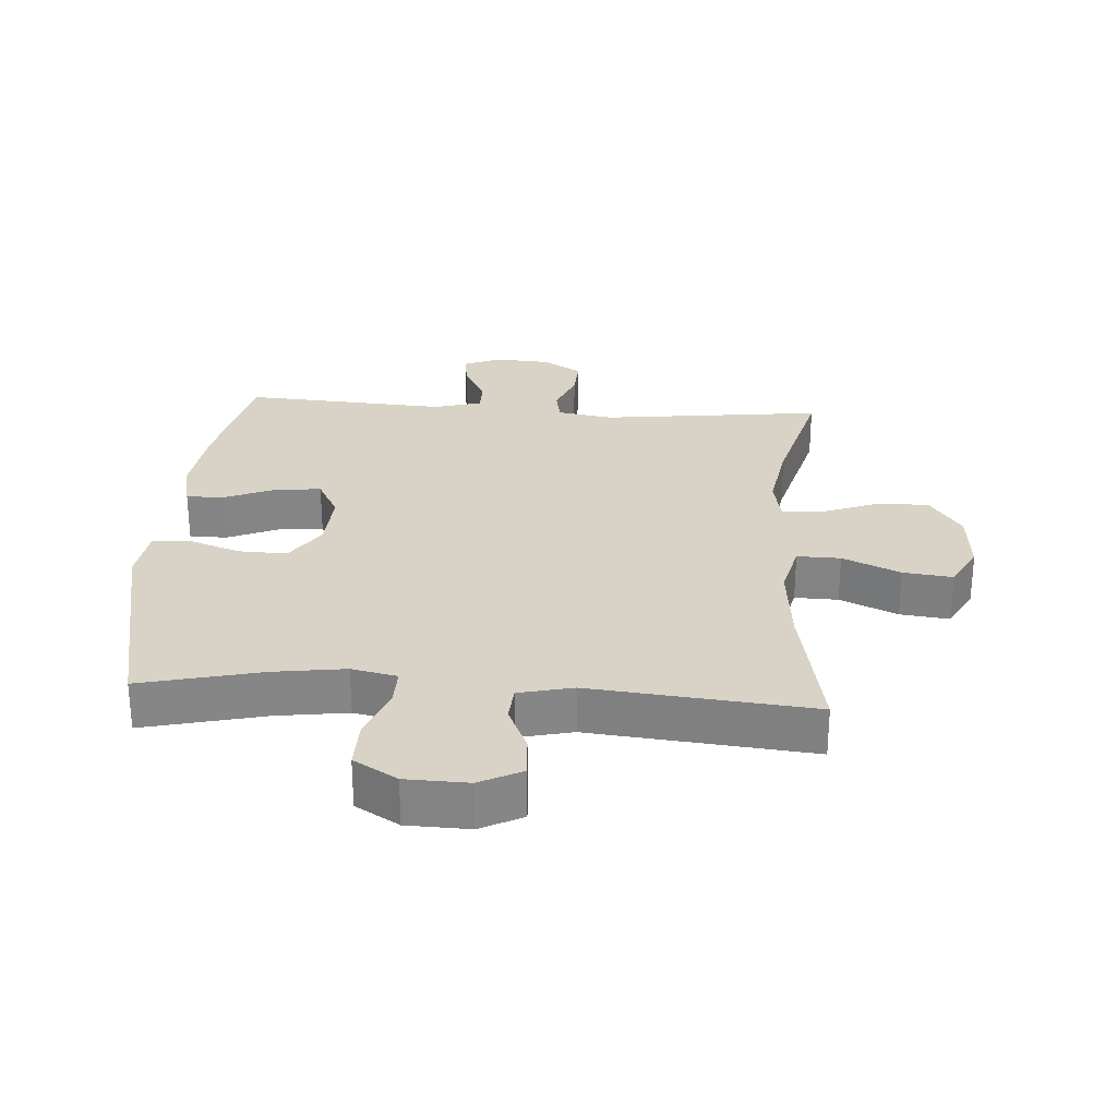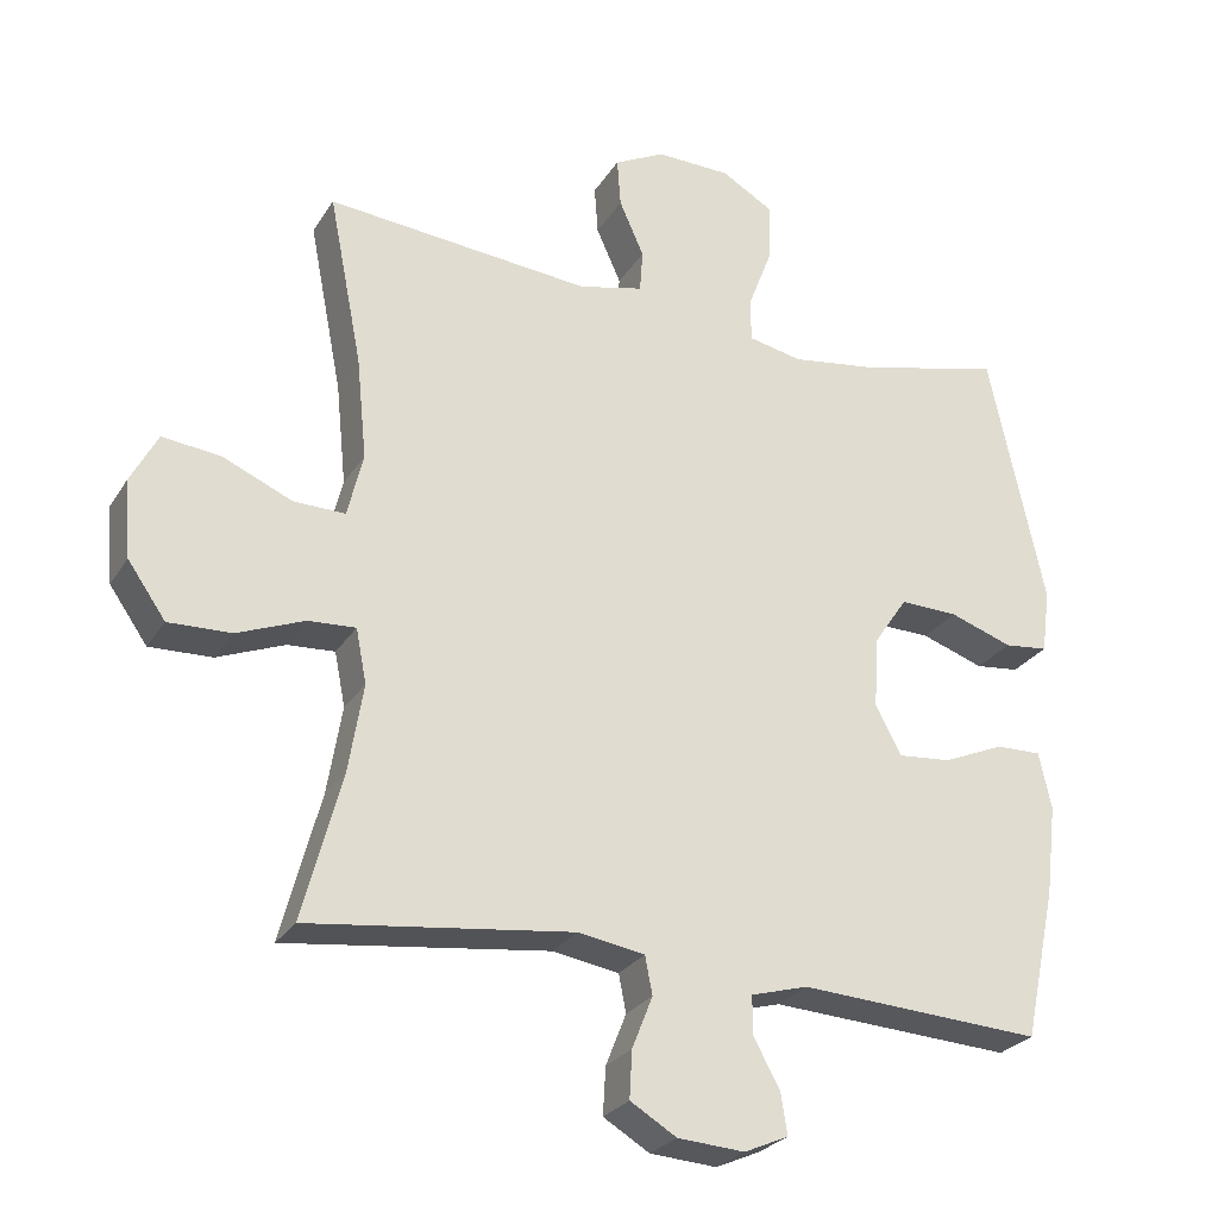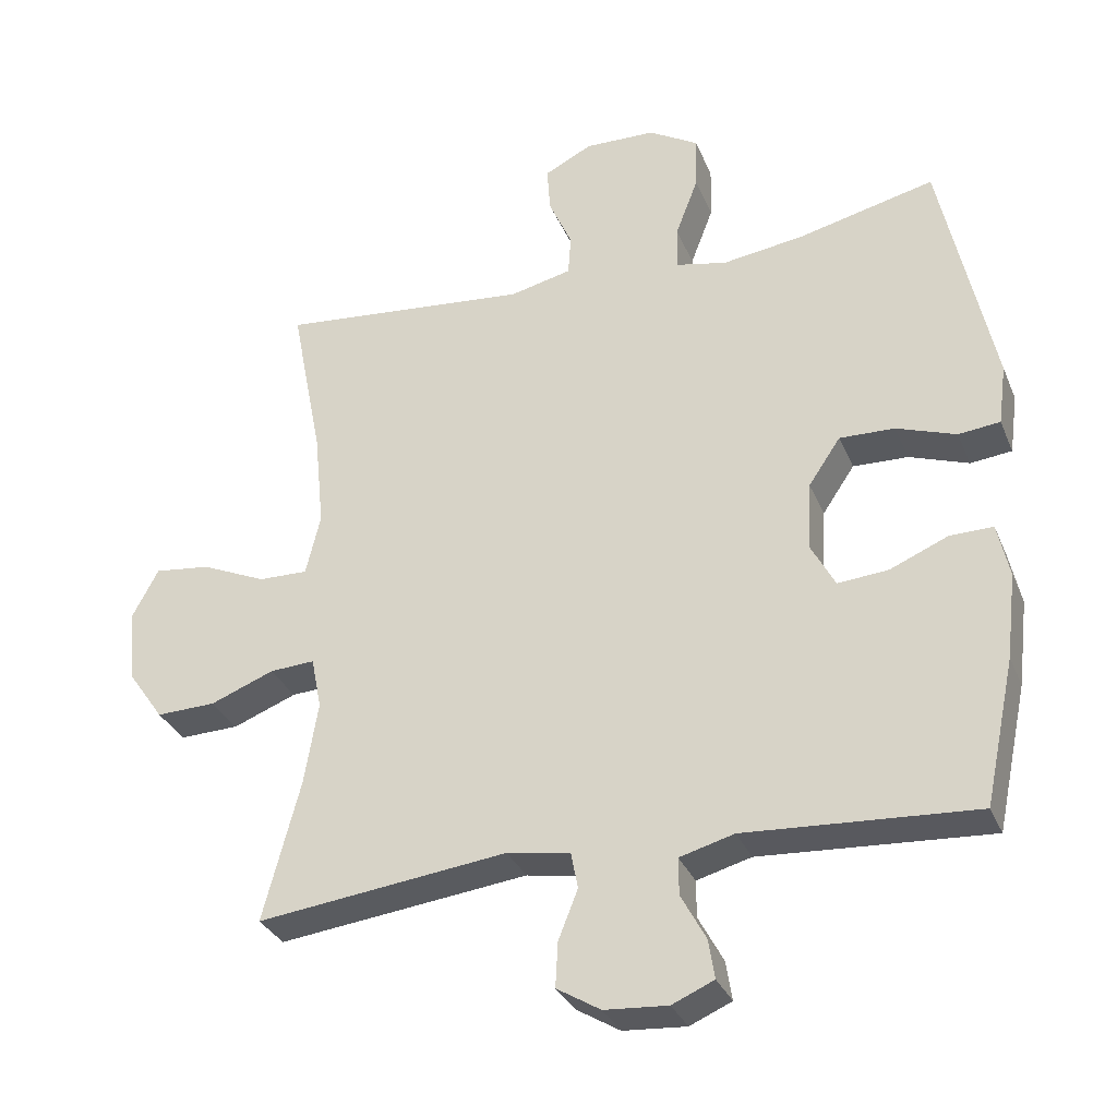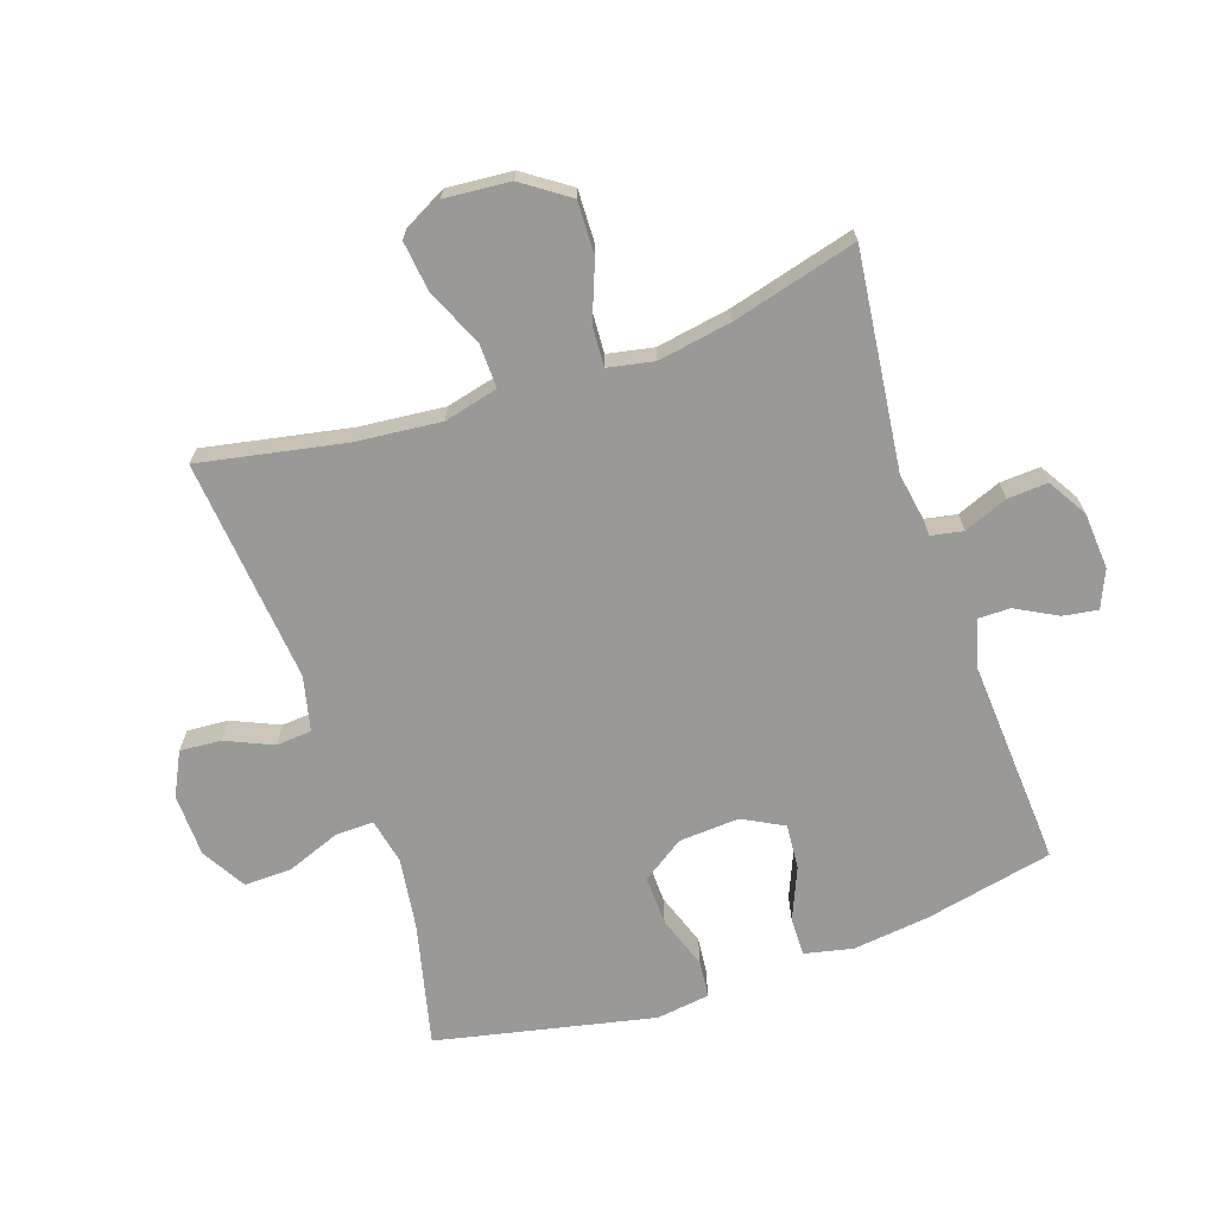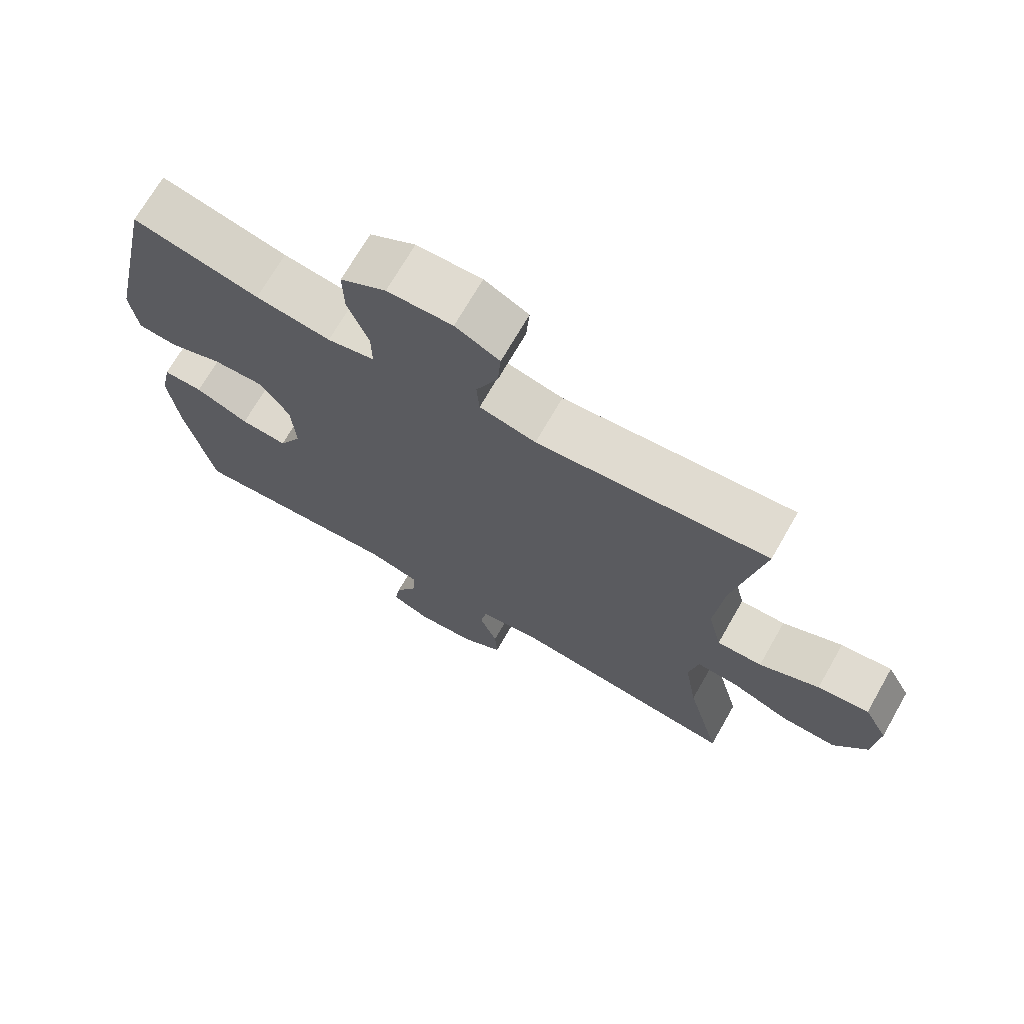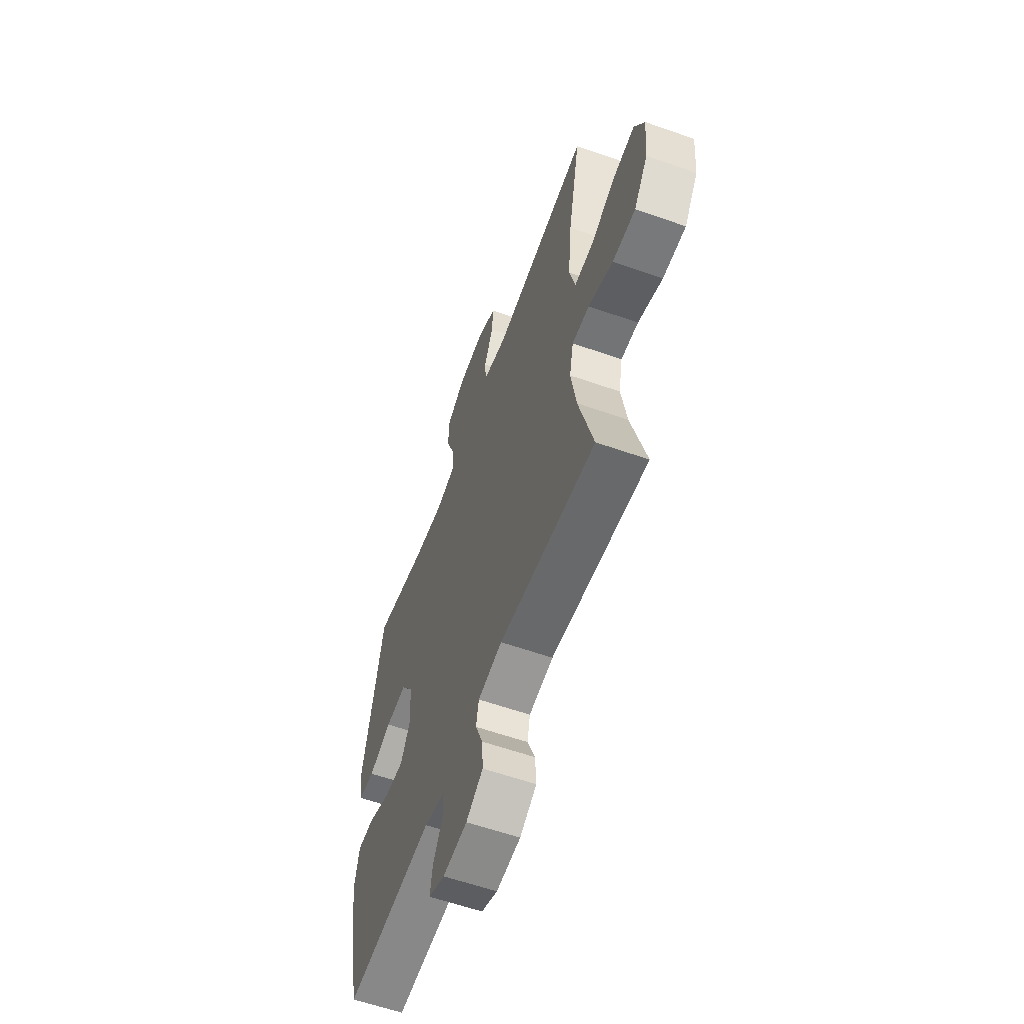
<metadata>
{"format":"obj","ext":"obj","renderer":"f3d","projection":"perspective","resolution":1024,"background":"white","views":[{"elev":28.2,"azim":4.0,"up":"+Y"},{"elev":-26.3,"azim":154.9,"up":"+Z"},{"elev":-31.6,"azim":-159.9,"up":"+Z"},{"elev":-69.0,"azim":108.9,"up":"+Y"},{"elev":70.5,"azim":29.8,"up":"+Z"},{"elev":-59.4,"azim":70.1,"up":"+Z"}]}
</metadata>
<code>
o path306
v -0.5878 0.0375 0.1492
v -0.5763 0.0375 0.06317
v -0.5169 0.0375 0.05681
v -0.4319 0.0375 0.08649
v -0.3533 0.0375 0.08886
v -0.3077 0.0375 0.02133
v -0.3017 0.0375 -0.07576
v -0.3368 0.0375 -0.1413
v -0.4091 0.0375 -0.1351
v -0.4921 0.0375 -0.09975
v -0.5535 0.0375 -0.09873
v -0.5703 0.0375 -0.1761
v -0.5559 0.0375 -0.2982
v -0.5124 0.0375 -0.504
v -0.1836 0.0375 -0.484
v -0.1056 0.0375 -0.5055
v -0.1059 0.0375 -0.5578
v -0.1416 0.0375 -0.6237
v -0.1504 0.0375 -0.6794
v -0.09048 0.0375 -0.7056
v -1e-06 0.0375 -0.6992
v 0.06261 0.0375 -0.6613
v 0.05904 0.0375 -0.597
v 0.03123 0.0375 -0.5269
v 0.04123 0.0375 -0.4755
v 0.1315 0.0375 -0.4604
v 0.4895 0.0375 -0.504
v 0.4362 0.0375 -0.3037
v 0.4165 0.0375 -0.1855
v 0.431 0.0375 -0.1119
v 0.4953 0.0375 -0.1157
v 0.5864 0.0375 -0.1513
v 0.6716 0.0375 -0.1539
v 0.7229 0.0375 -0.08045
v 0.7319 0.0375 0.02439
v 0.6949 0.0375 0.09389
v 0.615 0.0375 0.08429
v 0.5218 0.0375 0.04341
v 0.4516 0.0375 0.04194
v 0.4305 0.0375 0.1288
v 0.4442 0.0375 0.2662
v 0.4895 0.0375 0.4977
v 0.1303 0.0375 0.4636
v 0.04276 0.0375 0.4841
v 0.03858 0.0375 0.5414
v 0.07201 0.0375 0.6164
v 0.07683 0.0375 0.6824
v 0.008248 0.0375 0.717
v -0.09261 0.0375 0.7145
v -0.1632 0.0375 0.673
v -0.1616 0.0375 0.5966
v -0.1292 0.0375 0.5115
v -0.128 0.0375 0.4499
v -0.2011 0.0375 0.4343
v -0.317 0.0375 0.4507
v -0.5124 0.0375 0.4977
v -0.5878 -0.0375 0.1492
v -0.5763 -0.0375 0.06317
v -0.5169 -0.0375 0.05681
v -0.4319 -0.0375 0.08649
v -0.3533 -0.0375 0.08886
v -0.3077 -0.0375 0.02133
v -0.3017 -0.0375 -0.07576
v -0.3368 -0.0375 -0.1413
v -0.4091 -0.0375 -0.1351
v -0.4921 -0.0375 -0.09975
v -0.5535 -0.0375 -0.09873
v -0.5703 -0.0375 -0.1761
v -0.5559 -0.0375 -0.2982
v -0.5124 -0.0375 -0.504
v -0.1836 -0.0375 -0.484
v -0.1056 -0.0375 -0.5055
v -0.1059 -0.0375 -0.5578
v -0.1416 -0.0375 -0.6237
v -0.1504 -0.0375 -0.6794
v -0.09048 -0.0375 -0.7056
v -1e-06 -0.0375 -0.6992
v 0.06261 -0.0375 -0.6613
v 0.05904 -0.0375 -0.597
v 0.03123 -0.0375 -0.5269
v 0.04123 -0.0375 -0.4755
v 0.1315 -0.0375 -0.4604
v 0.4895 -0.0375 -0.504
v 0.4362 -0.0375 -0.3037
v 0.4165 -0.0375 -0.1855
v 0.431 -0.0375 -0.1119
v 0.4953 -0.0375 -0.1157
v 0.5864 -0.0375 -0.1513
v 0.6716 -0.0375 -0.1539
v 0.7229 -0.0375 -0.08045
v 0.7319 -0.0375 0.02439
v 0.6949 -0.0375 0.09389
v 0.615 -0.0375 0.08429
v 0.5218 -0.0375 0.04341
v 0.4516 -0.0375 0.04194
v 0.4305 -0.0375 0.1288
v 0.4442 -0.0375 0.2662
v 0.4895 -0.0375 0.4977
v 0.1303 -0.0375 0.4636
v 0.04276 -0.0375 0.4841
v 0.03858 -0.0375 0.5414
v 0.07201 -0.0375 0.6164
v 0.07683 -0.0375 0.6824
v 0.008248 -0.0375 0.717
v -0.09261 -0.0375 0.7145
v -0.1632 -0.0375 0.673
v -0.1616 -0.0375 0.5966
v -0.1292 -0.0375 0.5115
v -0.128 -0.0375 0.4499
v -0.2011 -0.0375 0.4343
v -0.317 -0.0375 0.4507
v -0.5124 -0.0375 0.4977
v -0.1504 0.0375 -0.6794
v -0.1504 0.0375 -0.6794
v -0.09048 0.0375 -0.7056
v -1e-06 0.0375 -0.6992
v 0.06261 0.0375 -0.6613
v 0.06261 0.0375 -0.6613
v -0.1416 0.0375 -0.6237
v 0.05904 0.0375 -0.597
v -0.1059 0.0375 -0.5578
v 0.03123 0.0375 -0.5269
v -0.1056 0.0375 -0.5055
v -0.1056 0.0375 -0.5055
v 0.04123 0.0375 -0.4755
v 0.04123 0.0375 -0.4755
v -0.1836 0.0375 -0.484
v -0.5124 0.0375 -0.504
v -0.5124 0.0375 -0.504
v 0.1315 0.0375 -0.4604
v 0.4895 0.0375 -0.504
v 0.4895 0.0375 -0.504
v 0.4362 0.0375 -0.3037
v -0.5559 0.0375 -0.2982
v 0.4165 0.0375 -0.1855
v -0.5703 0.0375 -0.1761
v 0.431 0.0375 -0.1119
v 0.431 0.0375 -0.1119
v -0.5535 0.0375 -0.09873
v -0.5535 0.0375 -0.09873
v -0.3368 0.0375 -0.1413
v -0.3368 0.0375 -0.1413
v -0.4091 0.0375 -0.1351
v 0.5864 0.0375 -0.1513
v 0.6716 0.0375 -0.1539
v 0.7229 0.0375 -0.08045
v 0.4953 0.0375 -0.1157
v -0.3017 0.0375 -0.07576
v -0.4921 0.0375 -0.09975
v 0.7319 0.0375 0.02439
v -0.3077 0.0375 0.02133
v -0.3533 0.0375 0.08886
v 0.5218 0.0375 0.04341
v 0.4516 0.0375 0.04194
v 0.4516 0.0375 0.04194
v 0.6949 0.0375 0.09389
v 0.6949 0.0375 0.09389
v 0.4305 0.0375 0.1288
v 0.615 0.0375 0.08429
v -0.5763 0.0375 0.06317
v -0.5763 0.0375 0.06317
v -0.5169 0.0375 0.05681
v -0.4319 0.0375 0.08649
v -0.5878 0.0375 0.1492
v 0.4442 0.0375 0.2662
v -0.2011 0.0375 0.4343
v -0.317 0.0375 0.4507
v -0.128 0.0375 0.4499
v -0.128 0.0375 0.4499
v -0.1292 0.0375 0.5115
v 0.1303 0.0375 0.4636
v 0.04276 0.0375 0.4841
v 0.04276 0.0375 0.4841
v 0.4895 0.0375 0.4977
v 0.4895 0.0375 0.4977
v -0.5124 0.0375 0.4977
v -0.5124 0.0375 0.4977
v 0.03858 0.0375 0.5414
v -0.1616 0.0375 0.5966
v 0.07201 0.0375 0.6164
v -0.1632 0.0375 0.673
v -0.1632 0.0375 0.673
v 0.07683 0.0375 0.6824
v 0.07683 0.0375 0.6824
v -0.09261 0.0375 0.7145
v 0.008248 0.0375 0.717
v -0.1504 -0.0375 -0.6794
v -0.1504 -0.0375 -0.6794
v -0.09048 -0.0375 -0.7056
v -1e-06 -0.0375 -0.6992
v 0.06261 -0.0375 -0.6613
v 0.06261 -0.0375 -0.6613
v -0.1416 -0.0375 -0.6237
v 0.05904 -0.0375 -0.597
v -0.1059 -0.0375 -0.5578
v 0.03123 -0.0375 -0.5269
v -0.1056 -0.0375 -0.5055
v -0.1056 -0.0375 -0.5055
v 0.04123 -0.0375 -0.4755
v 0.04123 -0.0375 -0.4755
v -0.1836 -0.0375 -0.484
v -0.5124 -0.0375 -0.504
v -0.5124 -0.0375 -0.504
v 0.1315 -0.0375 -0.4604
v 0.4895 -0.0375 -0.504
v 0.4895 -0.0375 -0.504
v 0.4362 -0.0375 -0.3037
v -0.5559 -0.0375 -0.2982
v 0.4165 -0.0375 -0.1855
v -0.5703 -0.0375 -0.1761
v 0.431 -0.0375 -0.1119
v 0.431 -0.0375 -0.1119
v -0.5535 -0.0375 -0.09873
v -0.5535 -0.0375 -0.09873
v -0.3368 -0.0375 -0.1413
v -0.3368 -0.0375 -0.1413
v -0.4091 -0.0375 -0.1351
v 0.5864 -0.0375 -0.1513
v 0.6716 -0.0375 -0.1539
v 0.7229 -0.0375 -0.08045
v 0.4953 -0.0375 -0.1157
v -0.3017 -0.0375 -0.07576
v -0.4921 -0.0375 -0.09975
v 0.7319 -0.0375 0.02439
v -0.3077 -0.0375 0.02133
v -0.3533 -0.0375 0.08886
v 0.5218 -0.0375 0.04341
v 0.4516 -0.0375 0.04194
v 0.4516 -0.0375 0.04194
v 0.6949 -0.0375 0.09389
v 0.6949 -0.0375 0.09389
v 0.4305 -0.0375 0.1288
v 0.615 -0.0375 0.08429
v -0.5763 -0.0375 0.06317
v -0.5763 -0.0375 0.06317
v -0.5169 -0.0375 0.05681
v -0.4319 -0.0375 0.08649
v -0.5878 -0.0375 0.1492
v 0.4442 -0.0375 0.2662
v -0.2011 -0.0375 0.4343
v -0.317 -0.0375 0.4507
v -0.128 -0.0375 0.4499
v -0.128 -0.0375 0.4499
v -0.1292 -0.0375 0.5115
v 0.1303 -0.0375 0.4636
v 0.04276 -0.0375 0.4841
v 0.04276 -0.0375 0.4841
v 0.4895 -0.0375 0.4977
v 0.4895 -0.0375 0.4977
v -0.5124 -0.0375 0.4977
v -0.5124 -0.0375 0.4977
v 0.03858 -0.0375 0.5414
v -0.1616 -0.0375 0.5966
v 0.07201 -0.0375 0.6164
v -0.1632 -0.0375 0.673
v -0.1632 -0.0375 0.673
v 0.07683 -0.0375 0.6824
v 0.07683 -0.0375 0.6824
v -0.09261 -0.0375 0.7145
v 0.008248 -0.0375 0.717
f 238 237 241
f 236 238 234
f 202 201 208
f 252 260 259
f 213 210 223
f 211 221 228
f 215 201 222
f 220 218 219
f 222 209 211
f 187 189 193
f 195 190 194
f 228 221 227
f 241 237 226
f 240 225 242
f 241 226 240
f 194 190 191
f 218 227 221
f 237 238 236
f 232 211 228
f 253 259 255
f 217 208 215
f 222 204 209
f 201 197 199
f 245 232 239
f 227 218 233
f 207 204 205
f 238 241 250
f 233 224 230
f 233 220 224
f 193 189 195
f 210 208 217
f 209 204 207
f 197 196 199
f 245 225 232
f 222 199 204
f 225 211 232
f 201 215 208
f 246 242 245
f 240 226 225
f 196 195 194
f 242 225 245
f 222 201 199
f 253 252 259
f 244 252 253
f 222 211 225
f 260 252 254
f 223 210 217
f 190 195 189
f 245 239 248
f 233 218 220
f 246 252 244
f 195 196 197
f 260 254 257
f 242 246 244
f 114 20 76 188
f 20 21 77 76
f 21 118 192 77
f 18 19 75 74
f 22 23 79 78
f 17 18 74 73
f 23 24 80 79
f 124 17 73 198
f 24 126 200 80
f 15 16 72 71
f 129 15 71 203
f 25 26 82 81
f 26 132 206 82
f 27 28 84 83
f 13 14 70 69
f 28 29 85 84
f 12 13 69 68
f 29 138 212 85
f 140 12 68 214
f 142 9 65 216
f 32 33 89 88
f 33 34 90 89
f 31 32 88 87
f 7 8 64 63
f 10 11 67 66
f 9 10 66 65
f 30 31 87 86
f 34 35 91 90
f 6 7 63 62
f 5 6 62 61
f 38 155 229 94
f 35 157 231 91
f 39 40 96 95
f 37 38 94 93
f 36 37 93 92
f 161 3 59 235
f 3 4 60 59
f 1 2 58 57
f 4 5 61 60
f 40 41 97 96
f 54 55 111 110
f 169 54 110 243
f 52 53 109 108
f 43 173 247 99
f 175 43 99 249
f 41 42 98 97
f 177 1 57 251
f 55 56 112 111
f 44 45 101 100
f 51 52 108 107
f 45 46 102 101
f 182 51 107 256
f 46 184 258 102
f 49 50 106 105
f 48 49 105 104
f 47 48 104 103
f 164 167 163
f 162 160 164
f 128 134 127
f 178 185 186
f 139 149 136
f 137 154 147
f 141 148 127
f 146 145 144
f 148 137 135
f 113 119 115
f 121 120 116
f 154 153 147
f 167 152 163
f 166 168 151
f 167 166 152
f 120 117 116
f 144 147 153
f 163 162 164
f 158 154 137
f 179 181 185
f 143 141 134
f 148 135 130
f 127 125 123
f 171 165 158
f 153 159 144
f 133 131 130
f 164 176 167
f 159 156 150
f 159 150 146
f 119 121 115
f 136 143 134
f 135 133 130
f 123 125 122
f 171 158 151
f 148 130 125
f 151 158 137
f 127 134 141
f 172 171 168
f 166 151 152
f 122 120 121
f 168 171 151
f 148 125 127
f 179 185 178
f 170 179 178
f 148 151 137
f 186 180 178
f 149 143 136
f 116 115 121
f 171 174 165
f 159 146 144
f 172 170 178
f 121 123 122
f 186 183 180
f 168 170 172

</code>
